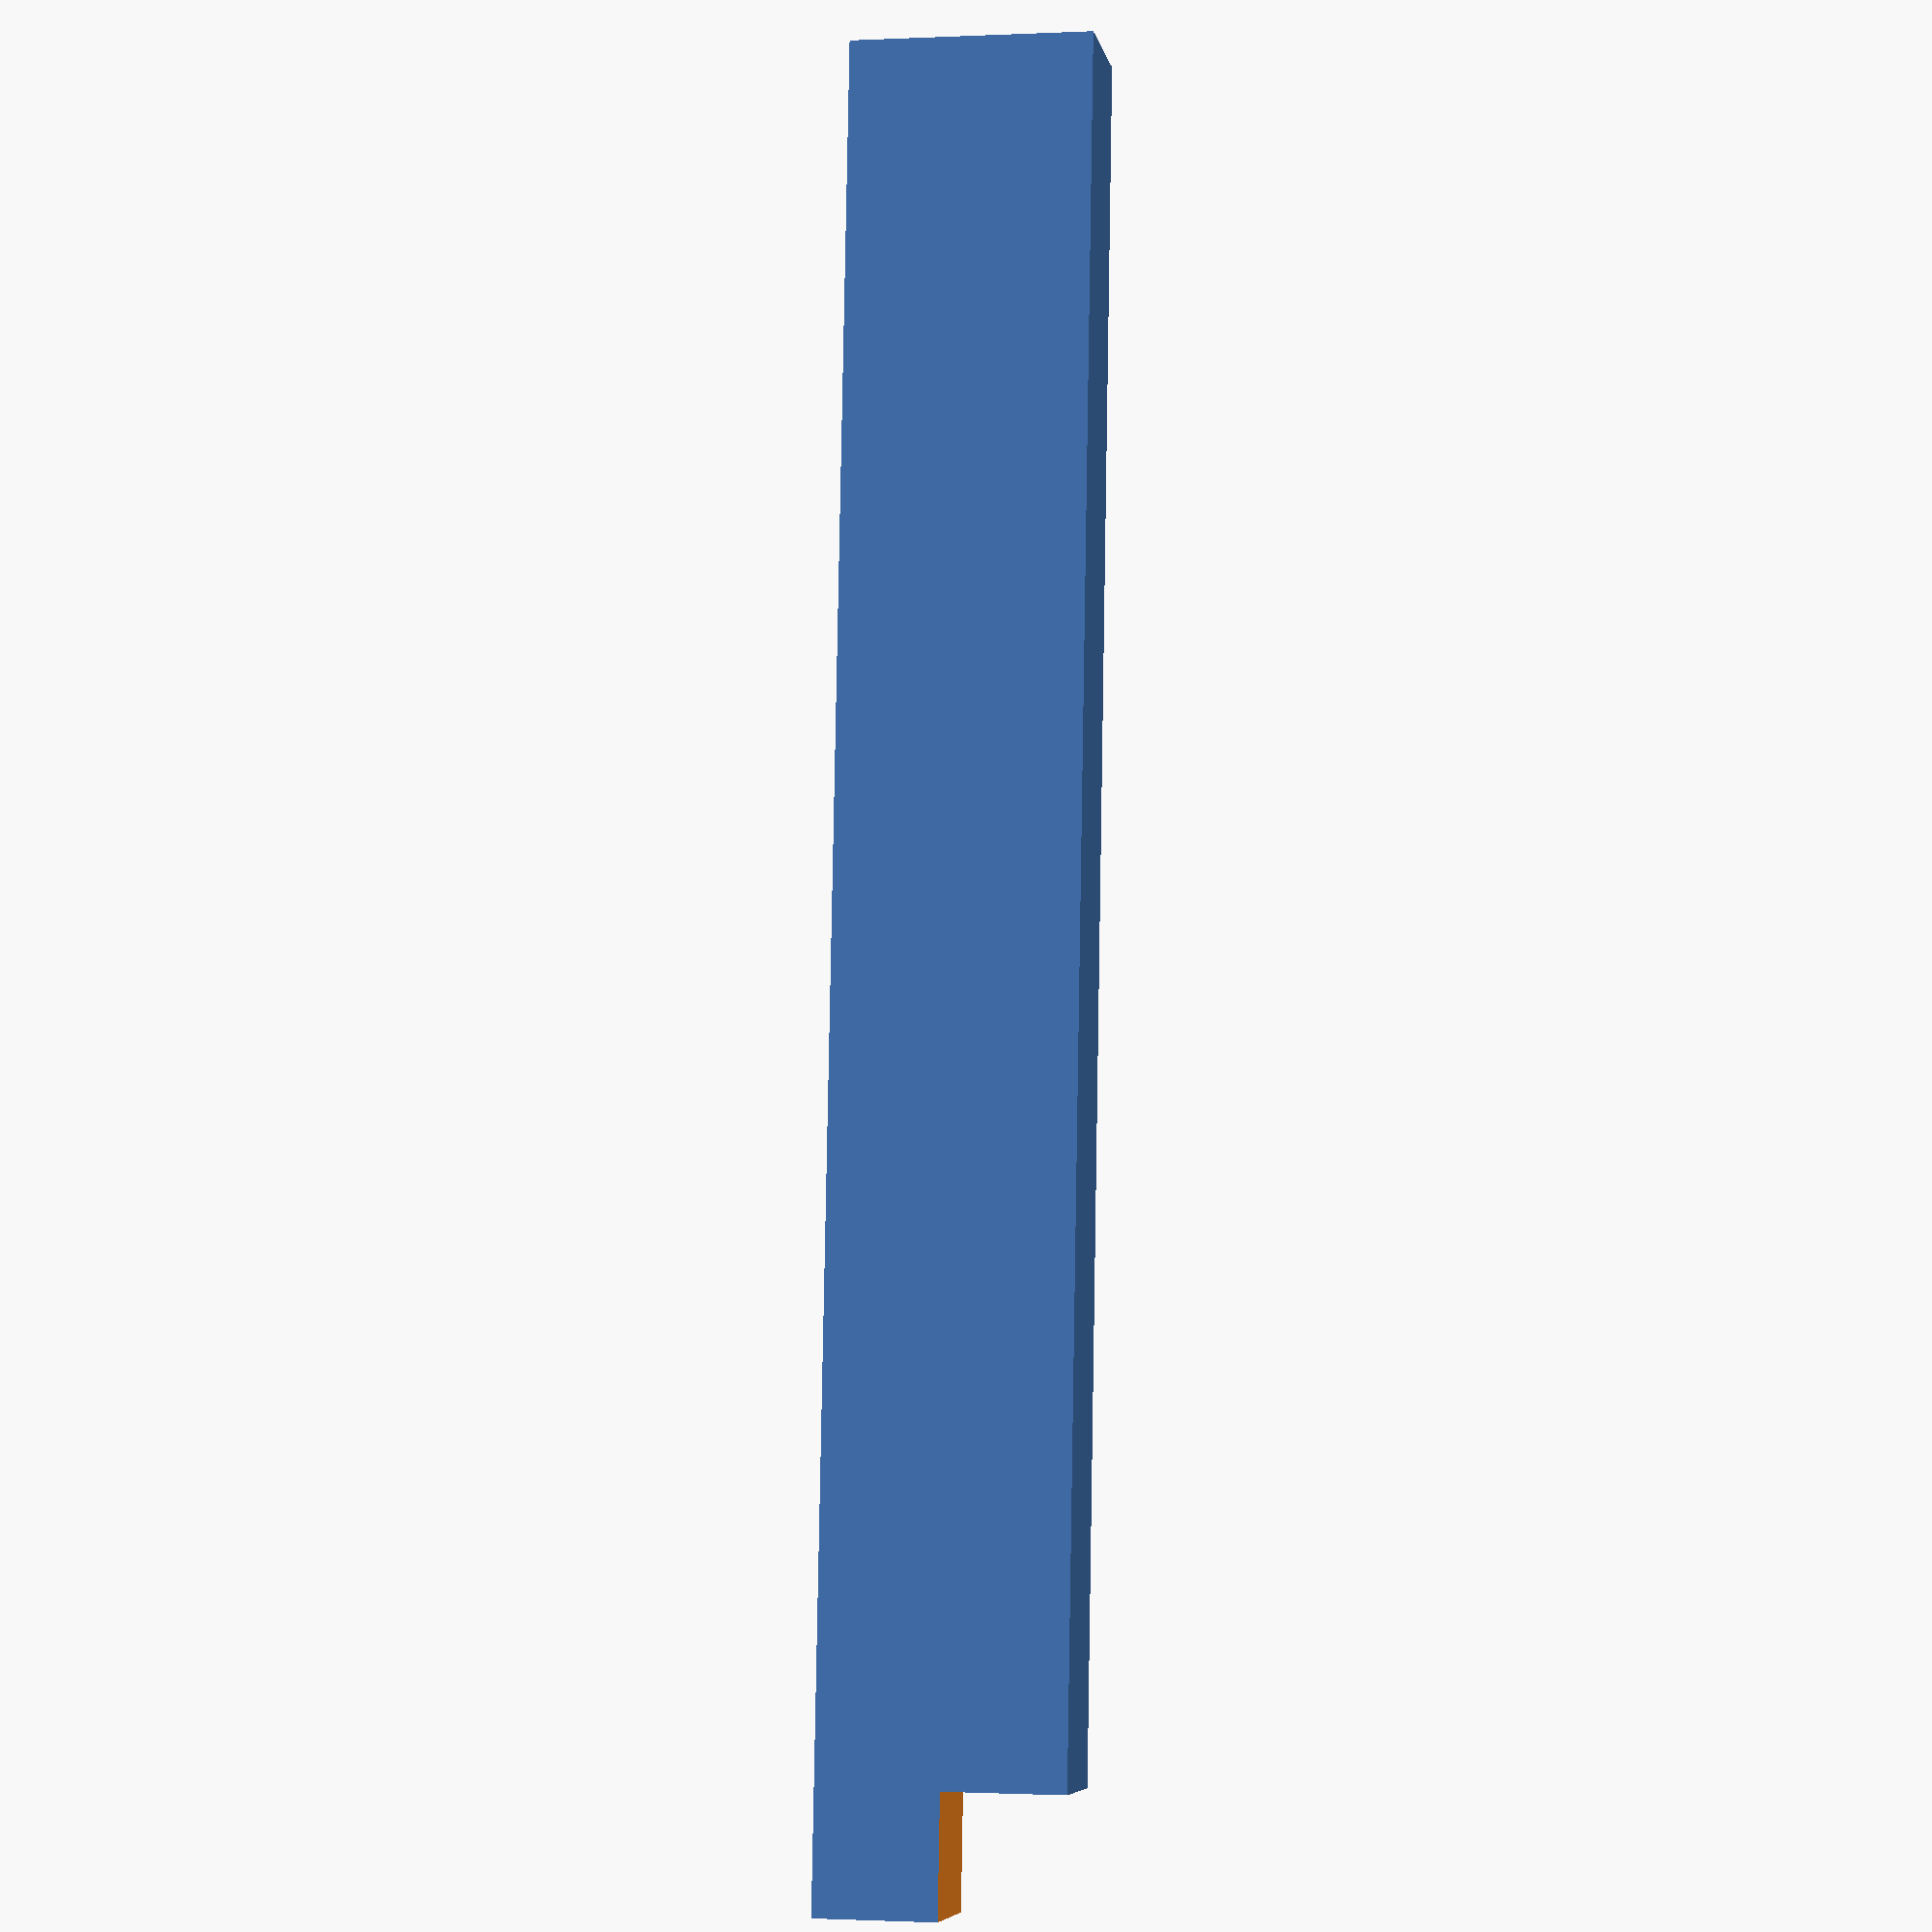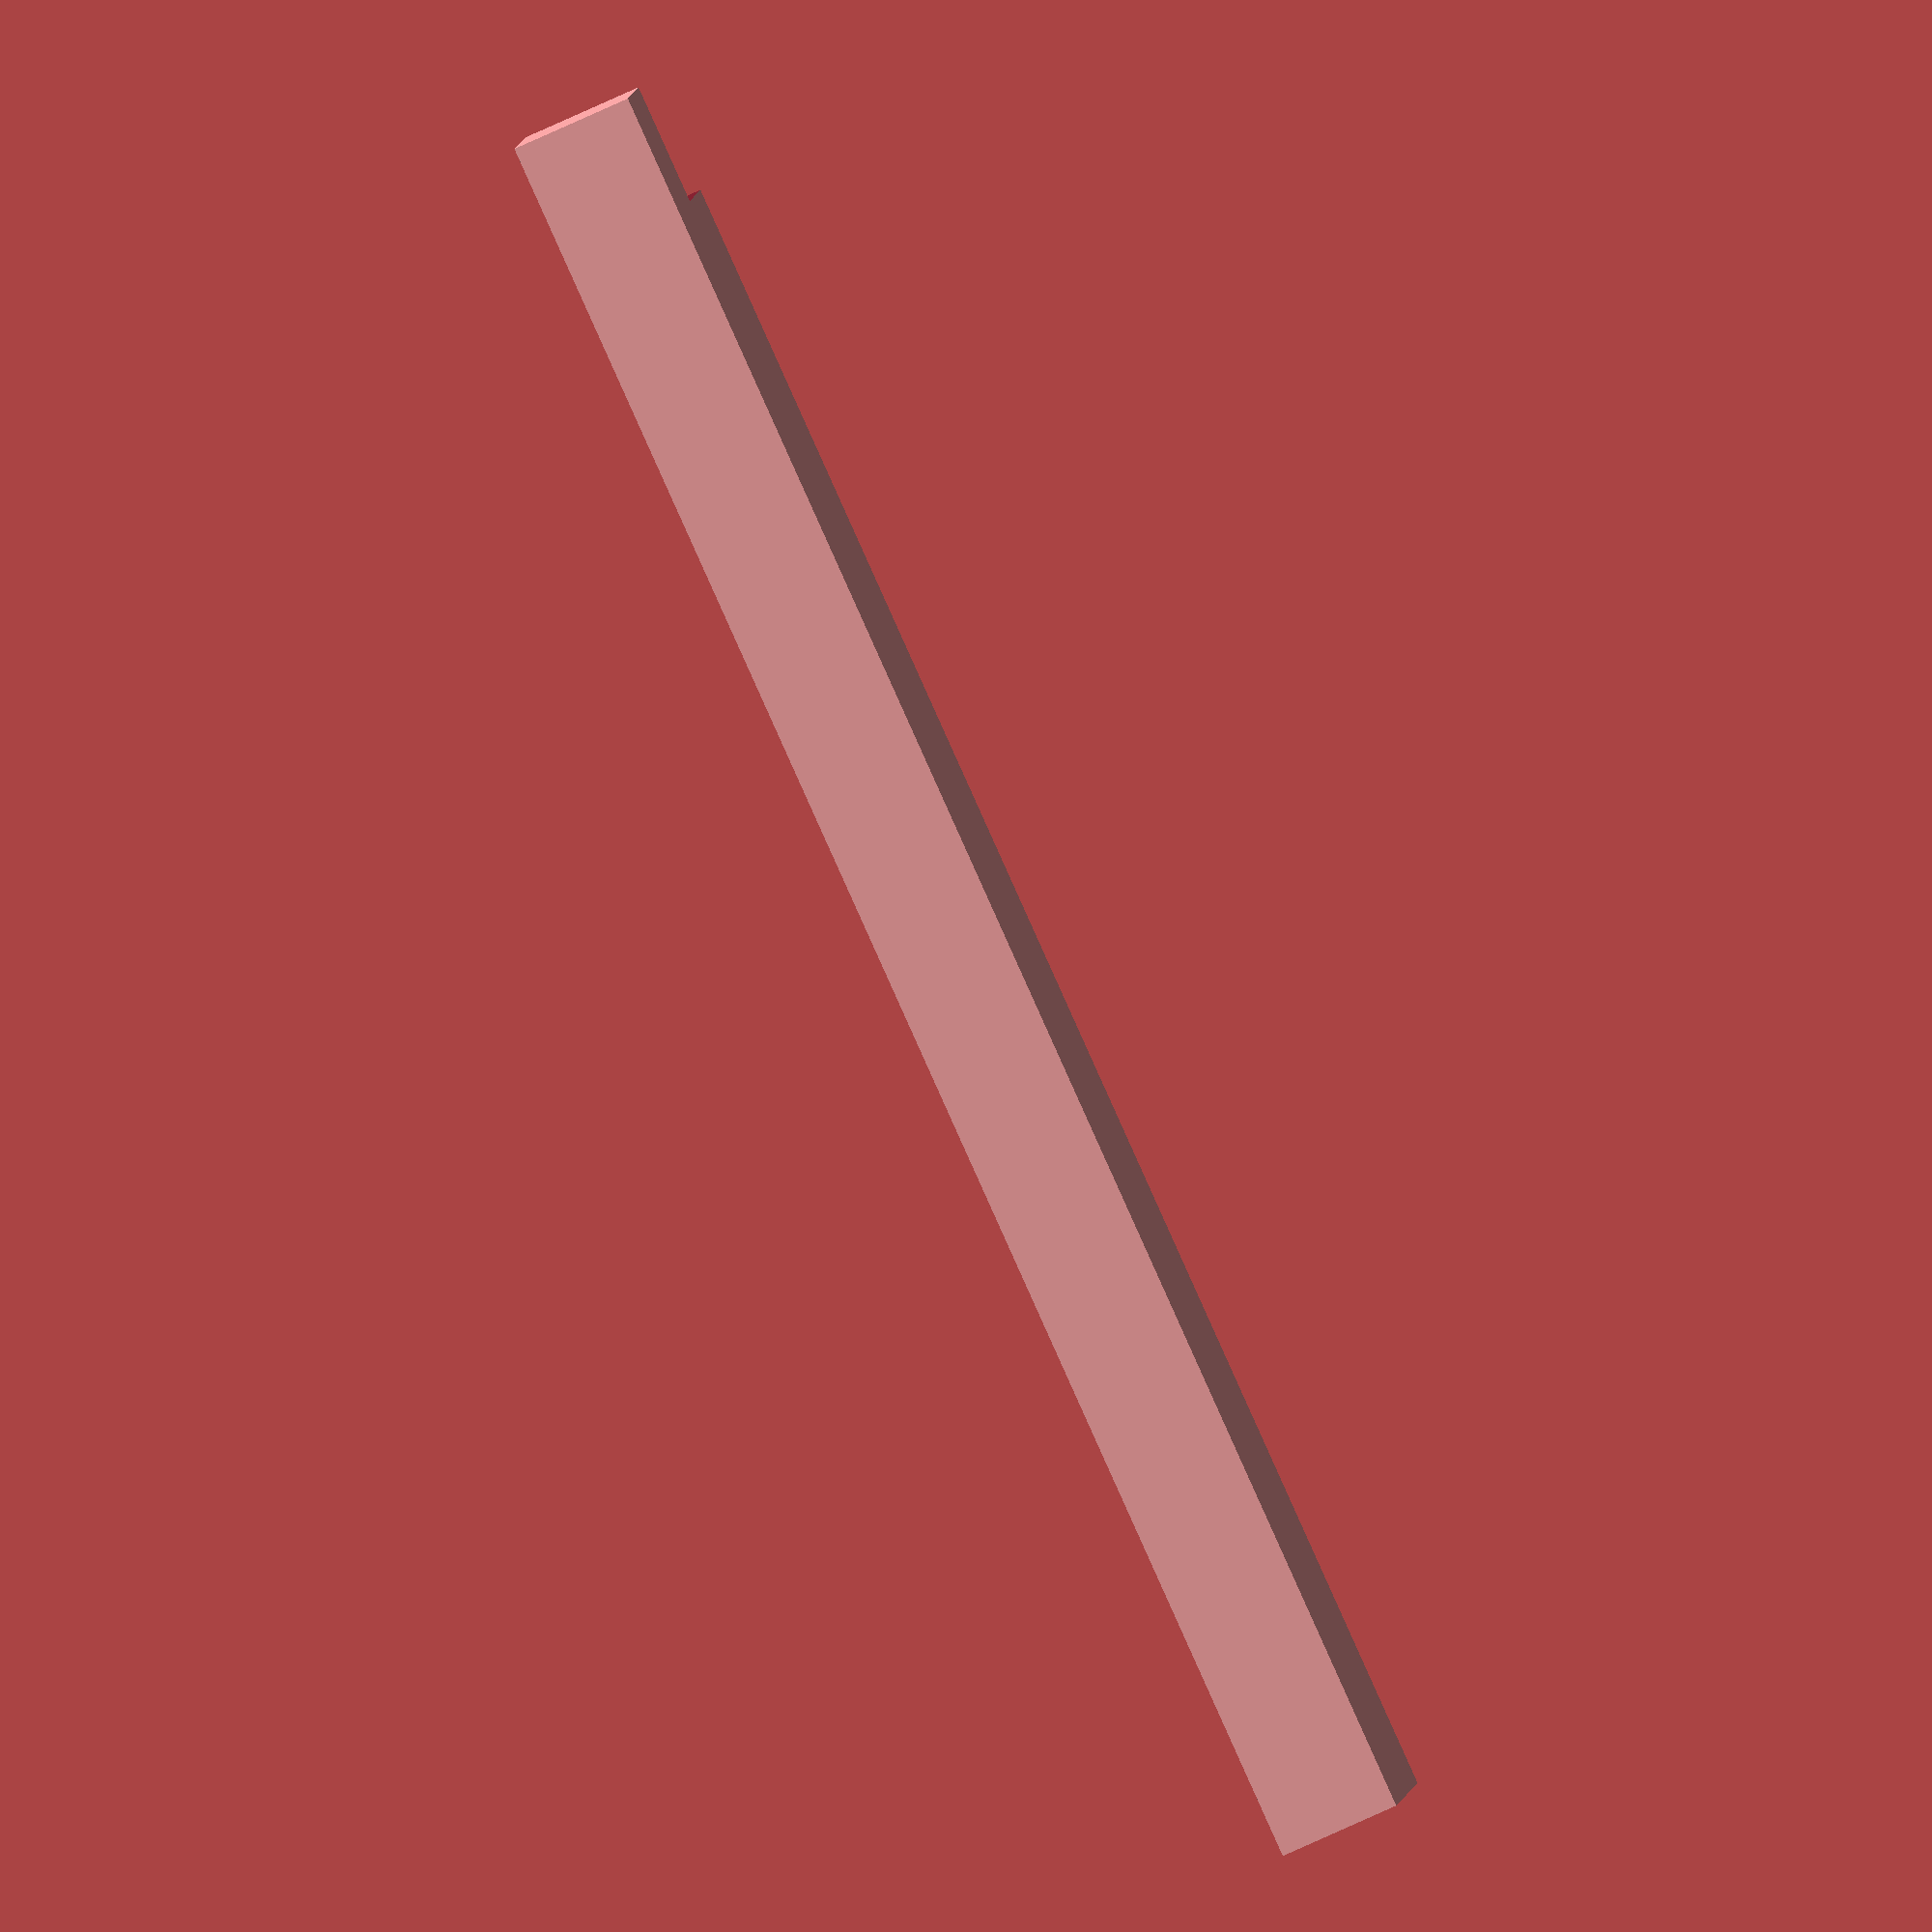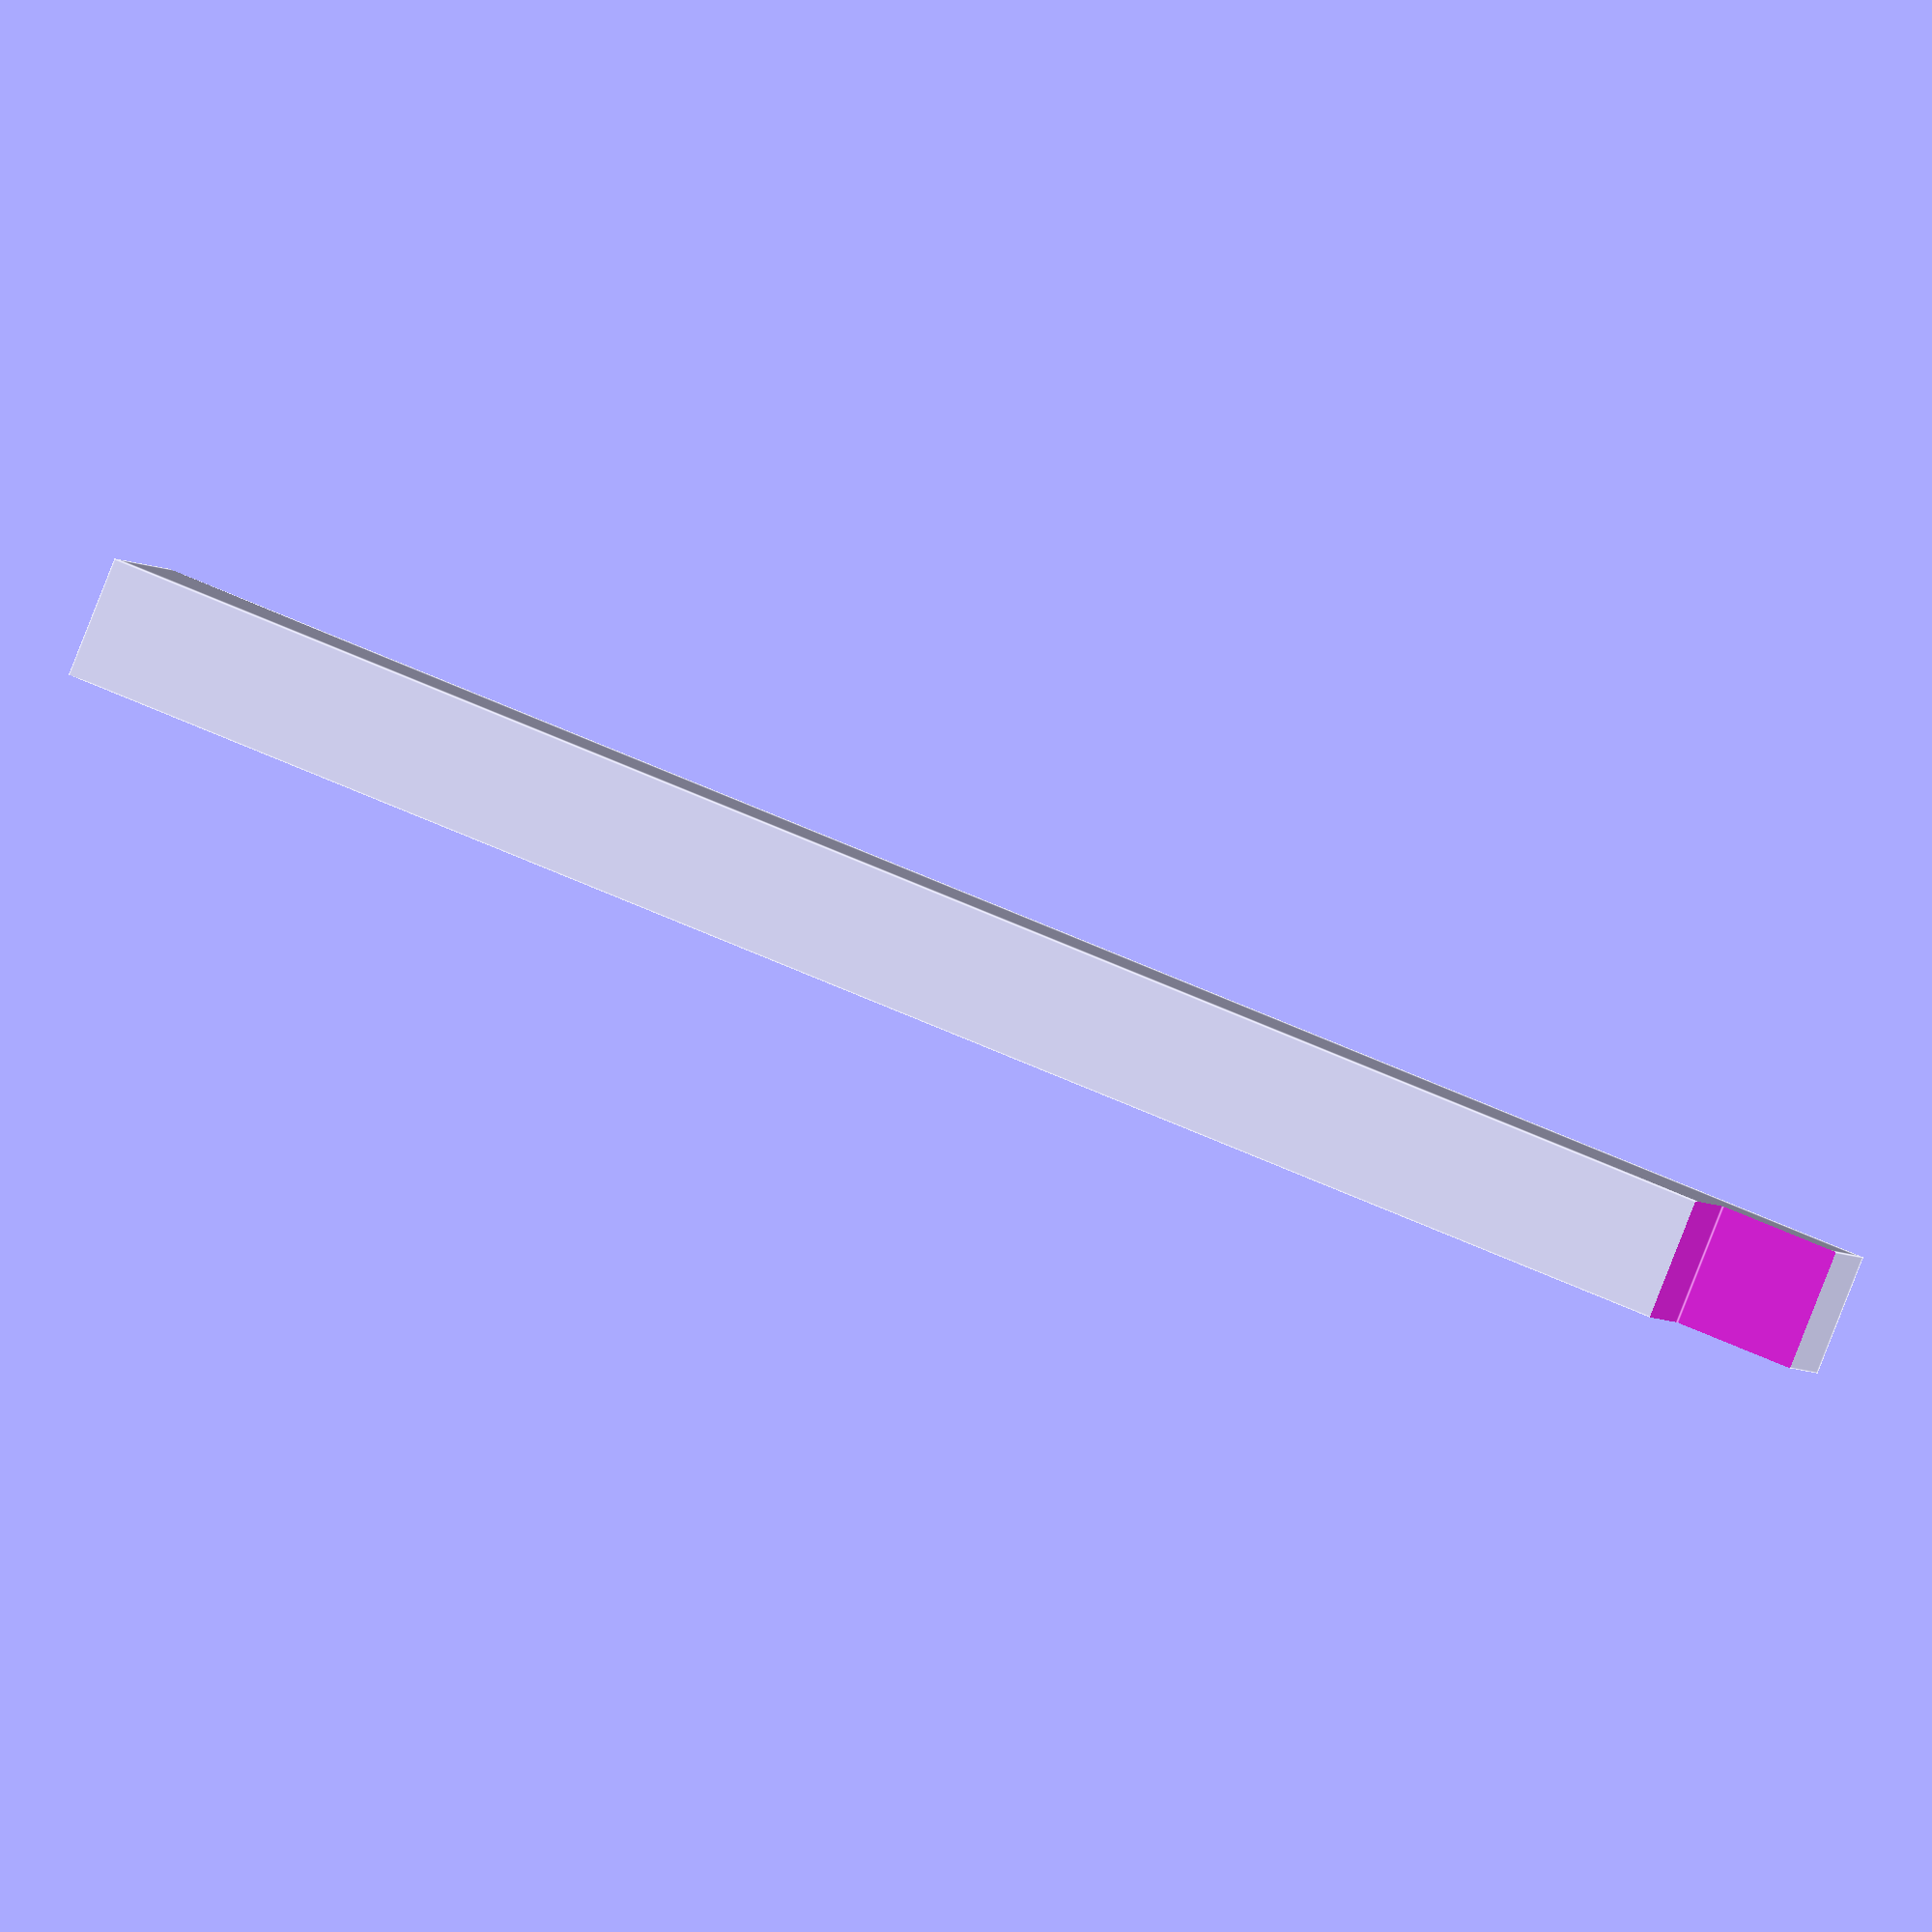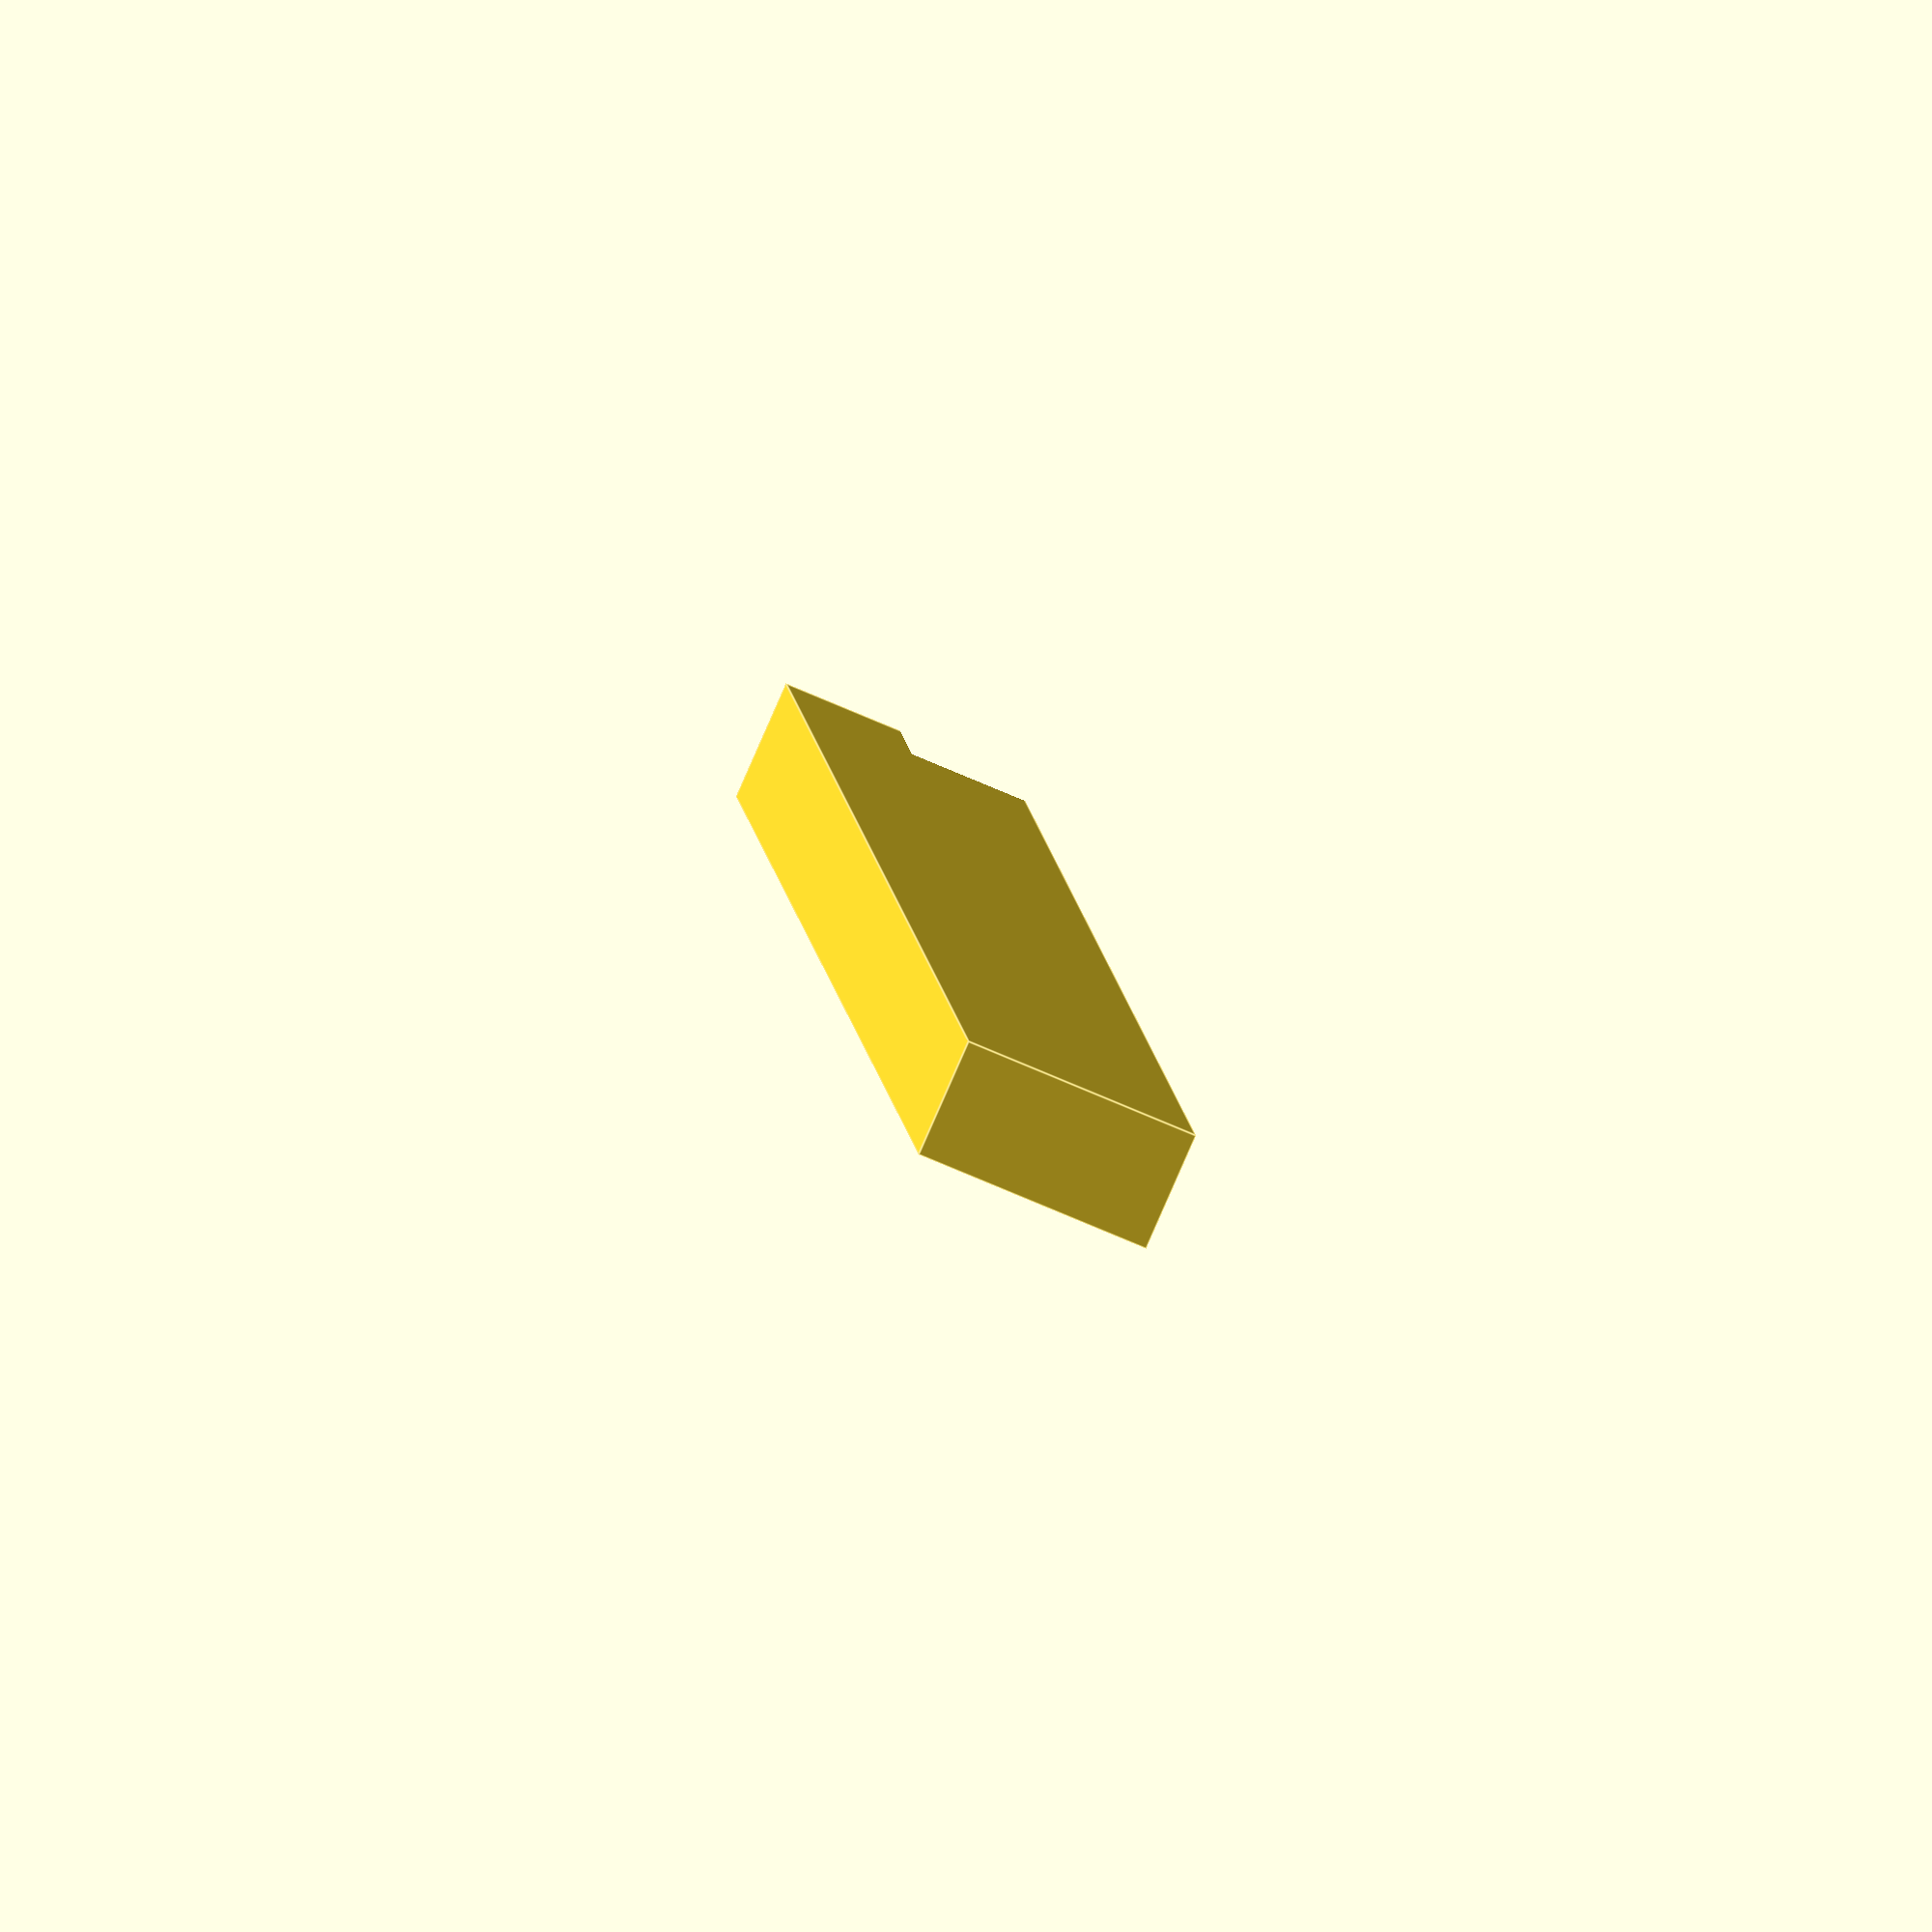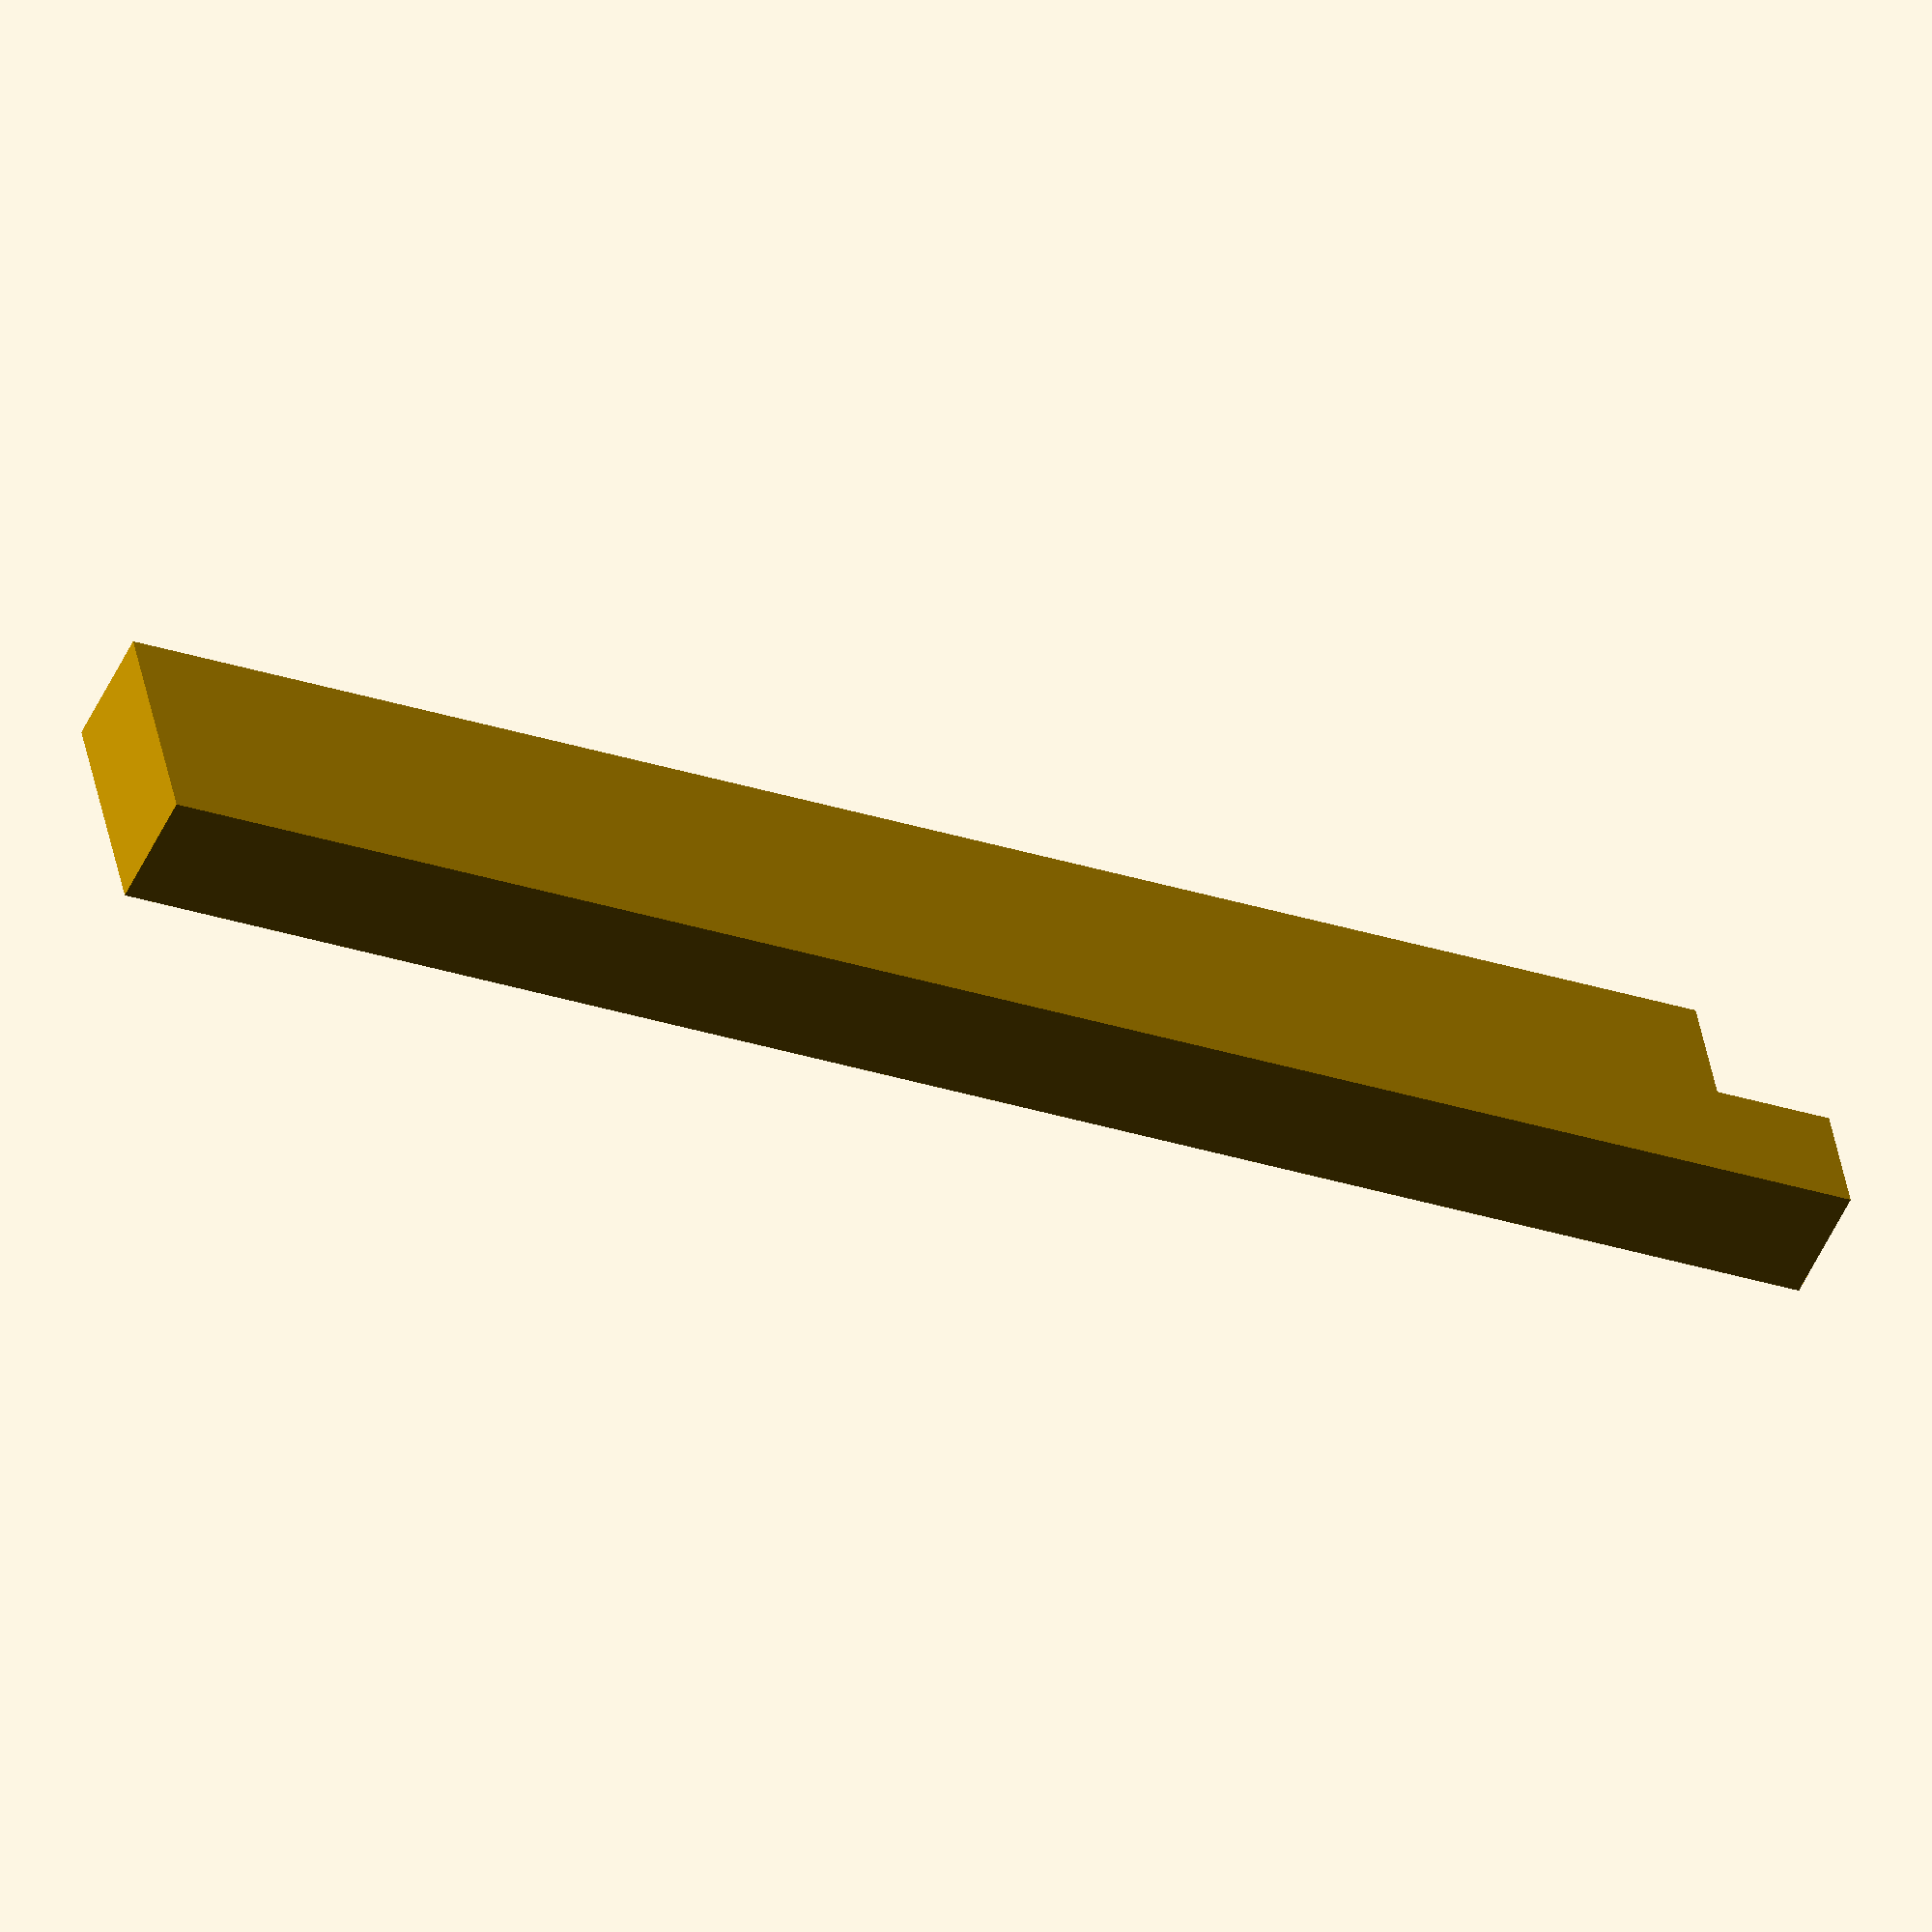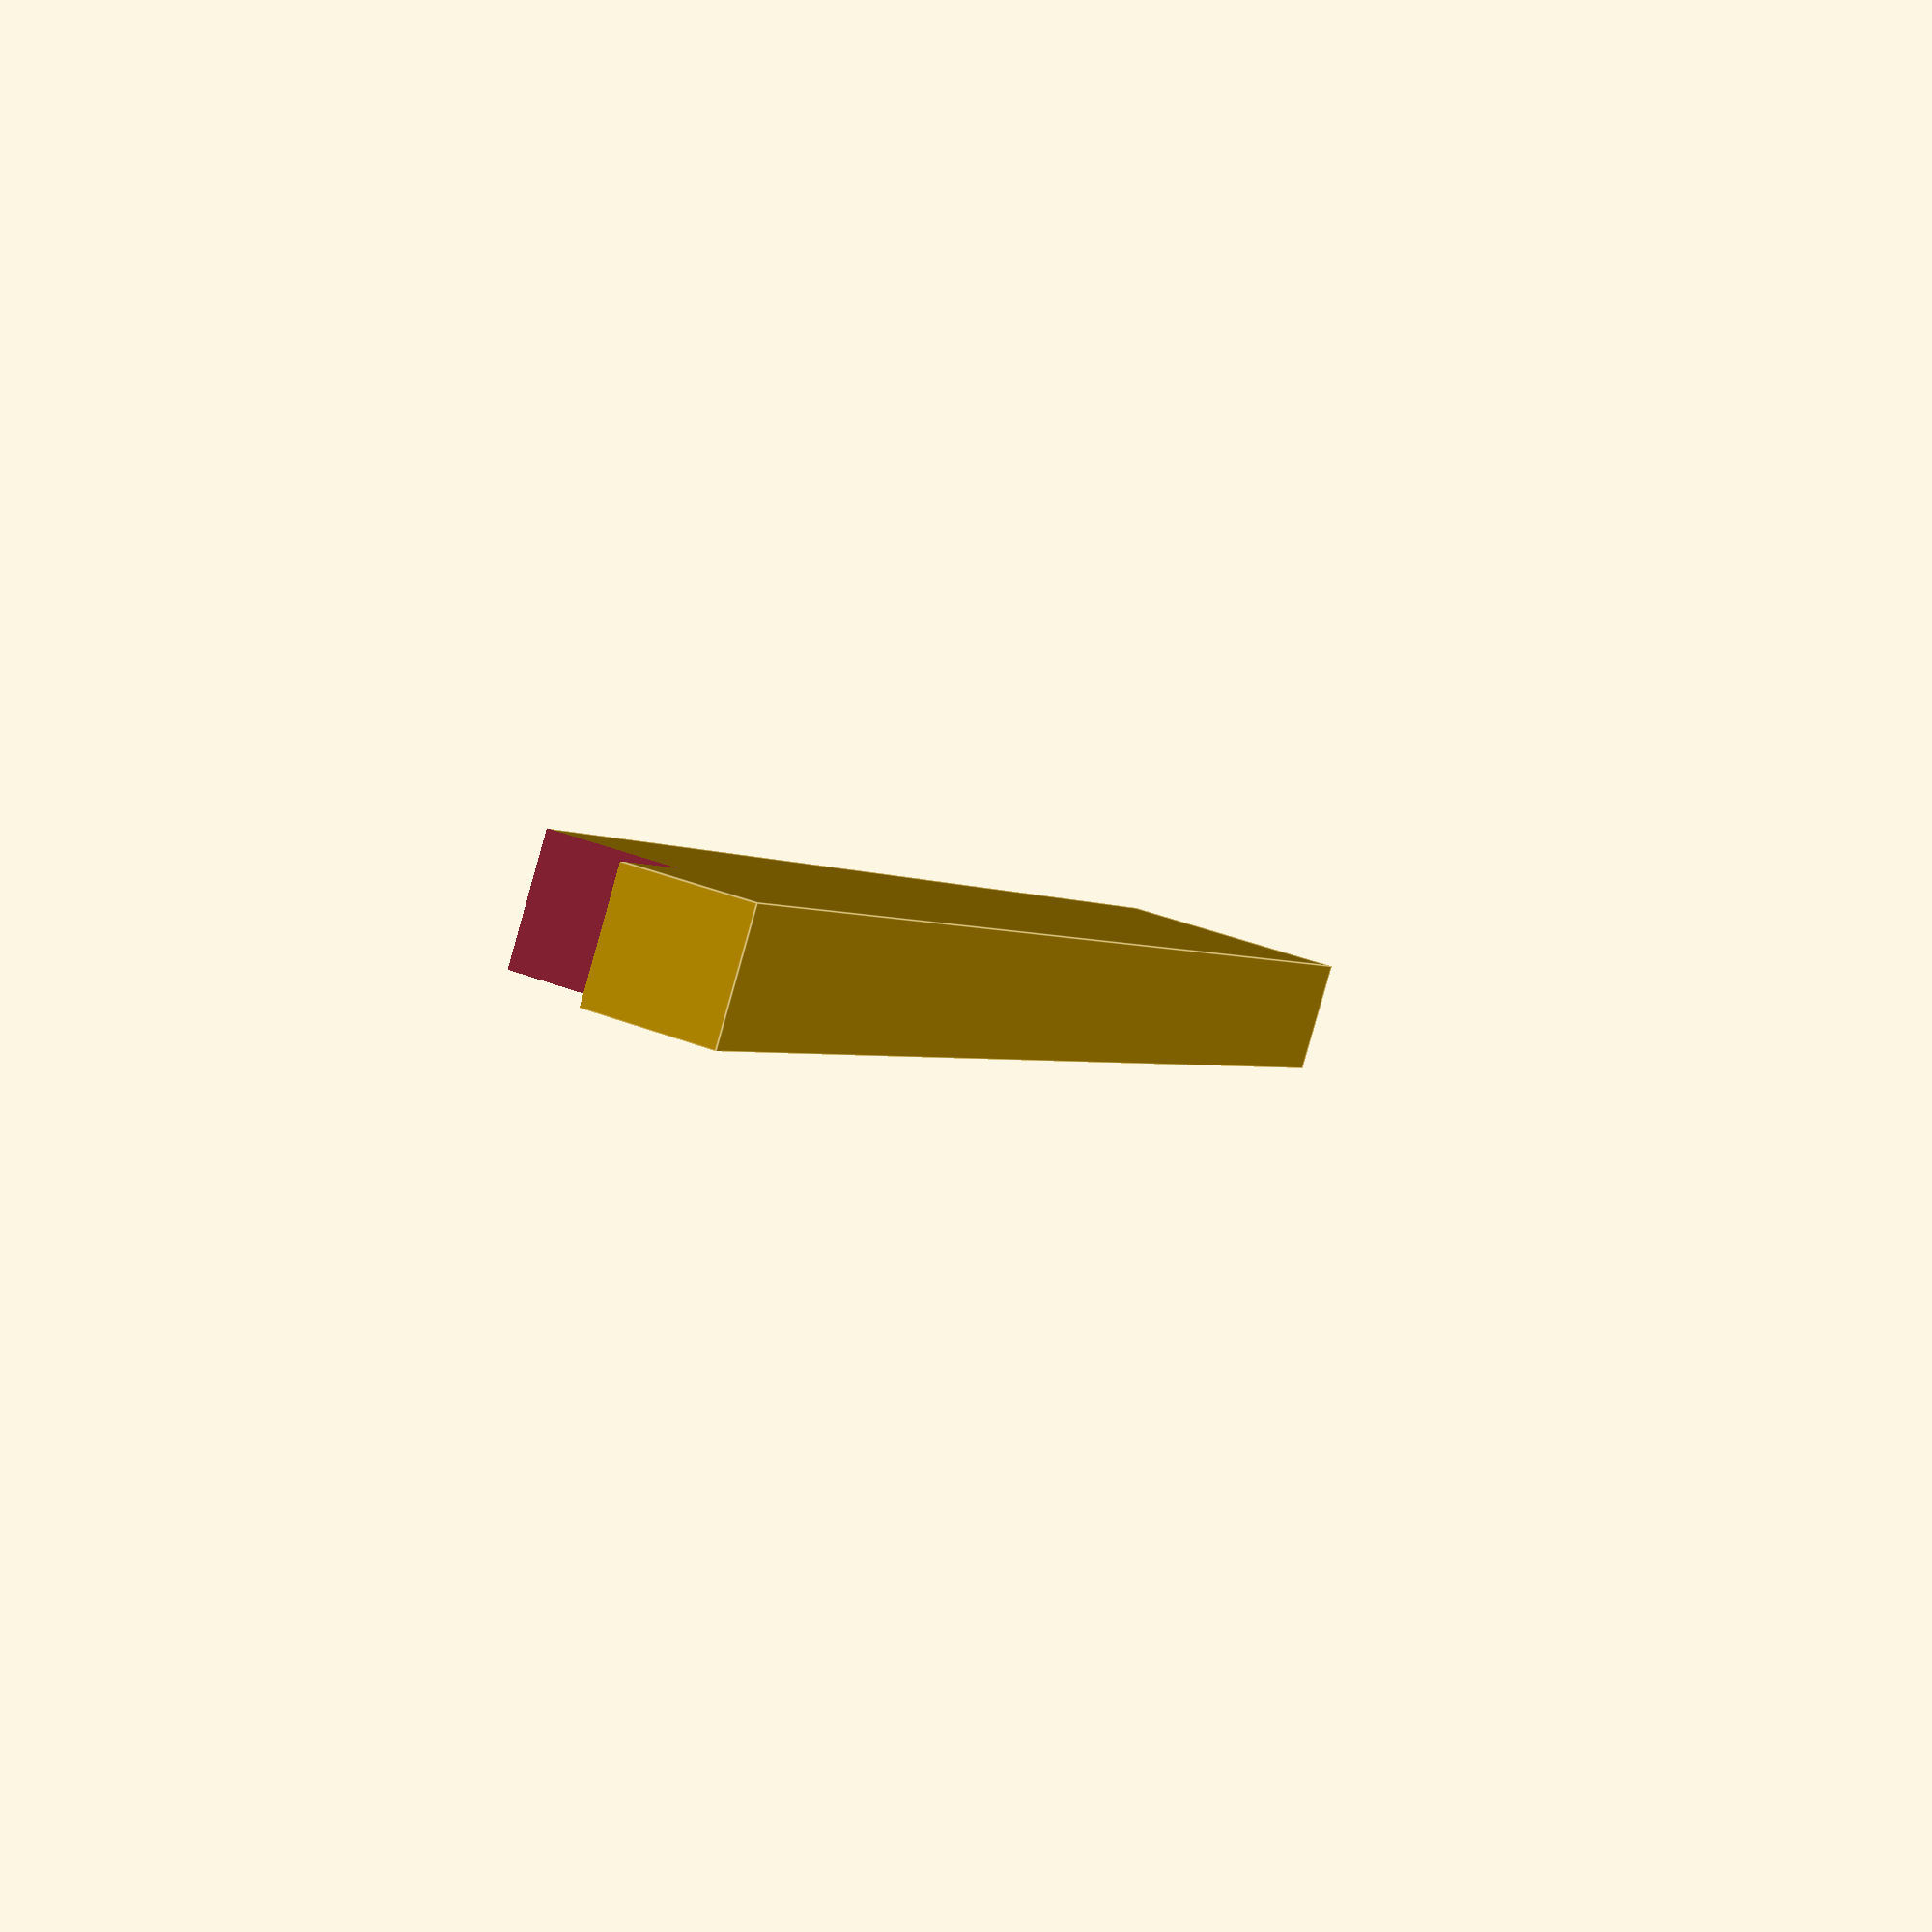
<openscad>
height = 120;

// how big the frame itself will be
border_size = 8;

difference() {
	cube([border_size, height, border_size * 2]);

	translate([border_size * -1, border_size * -2, border_size * 1]) {
		cube([border_size * 3, border_size * 3, border_size * 3]);
	}
}

</openscad>
<views>
elev=0.9 azim=5.5 roll=280.4 proj=p view=wireframe
elev=174.8 azim=24.3 roll=355.1 proj=o view=wireframe
elev=182.4 azim=112.1 roll=167.3 proj=o view=edges
elev=66.4 azim=193.7 roll=245.7 proj=o view=edges
elev=138.5 azim=245.1 roll=10.0 proj=o view=wireframe
elev=138.5 azim=49.6 roll=65.2 proj=p view=edges
</views>
